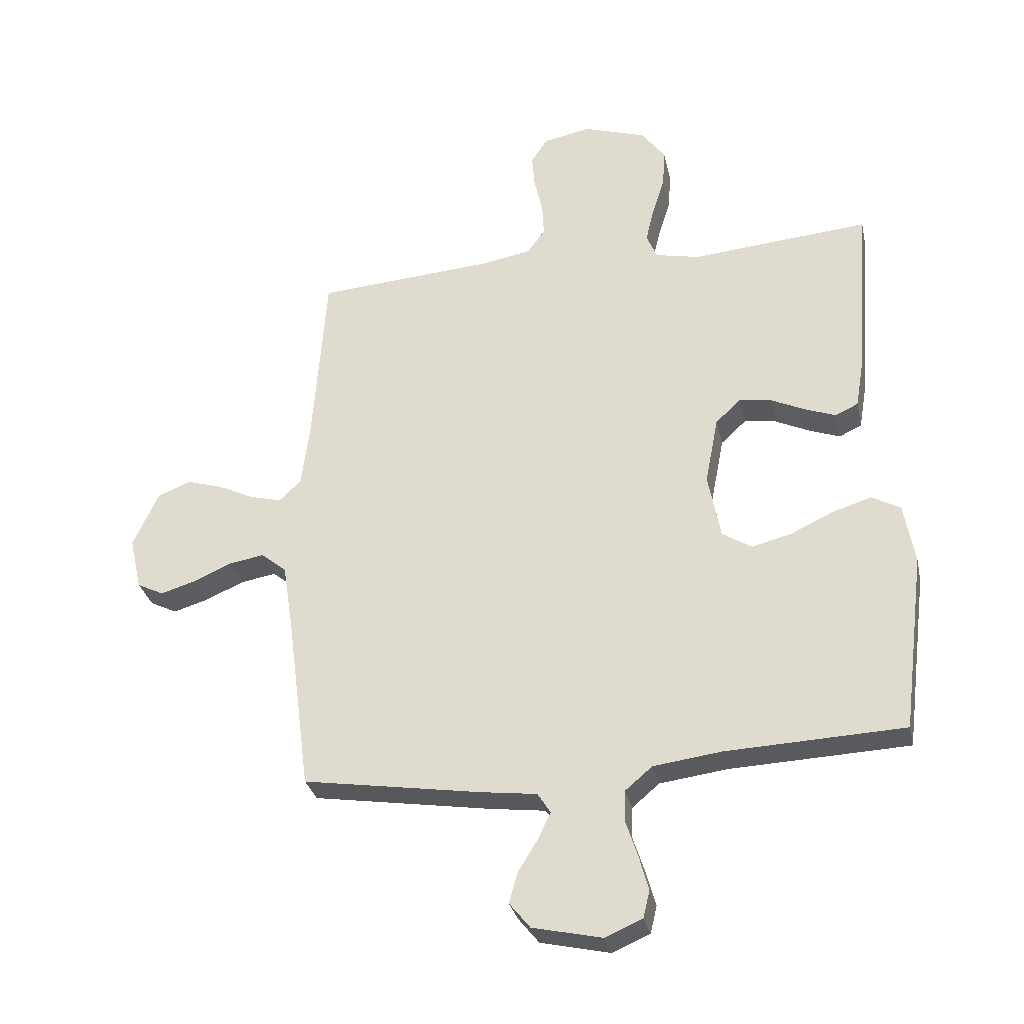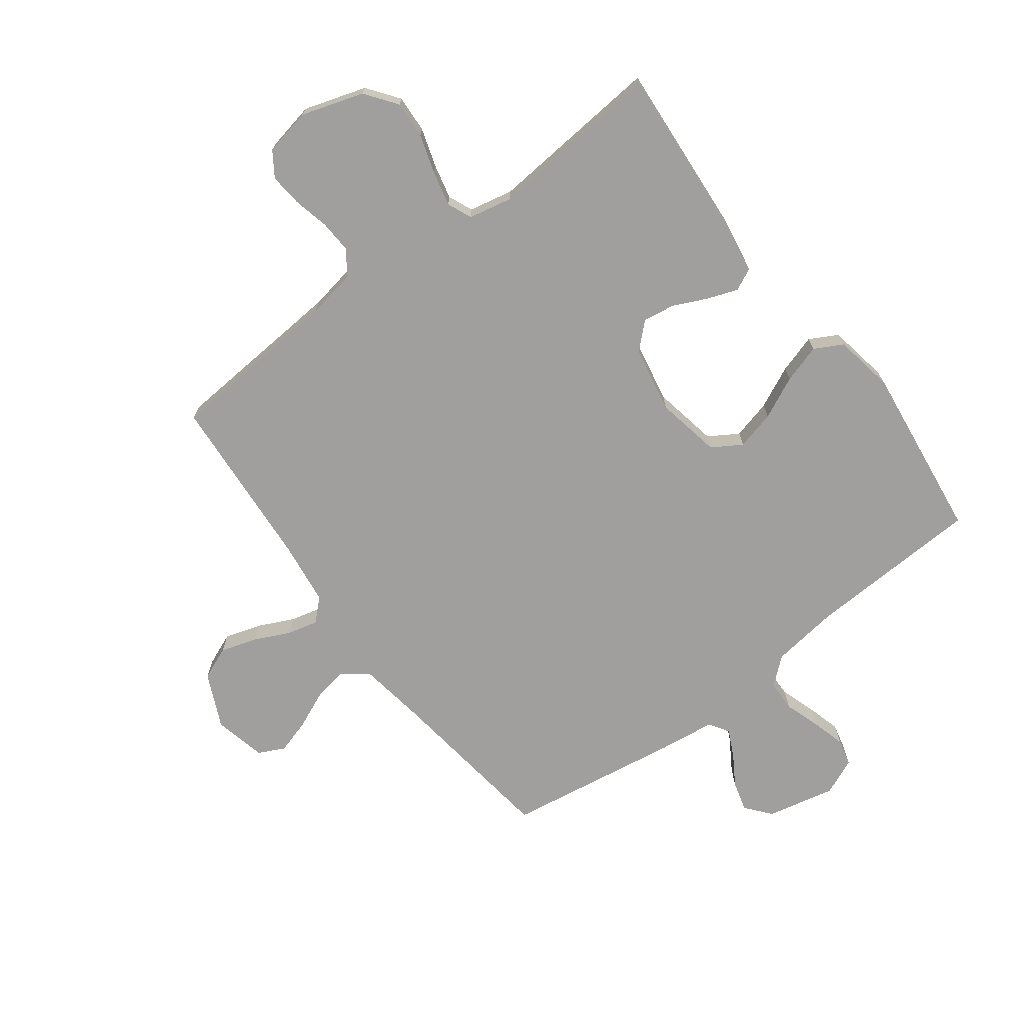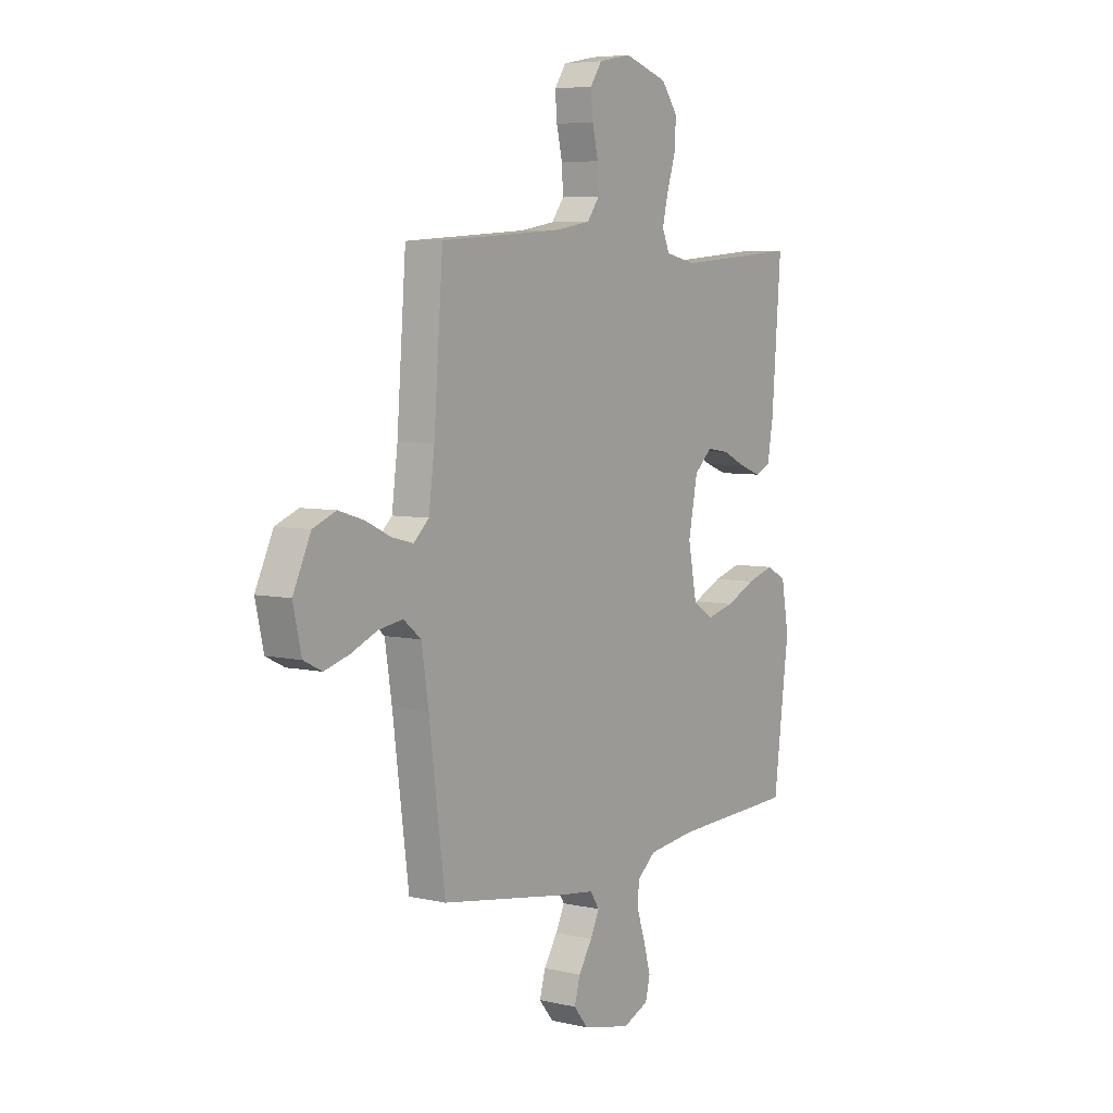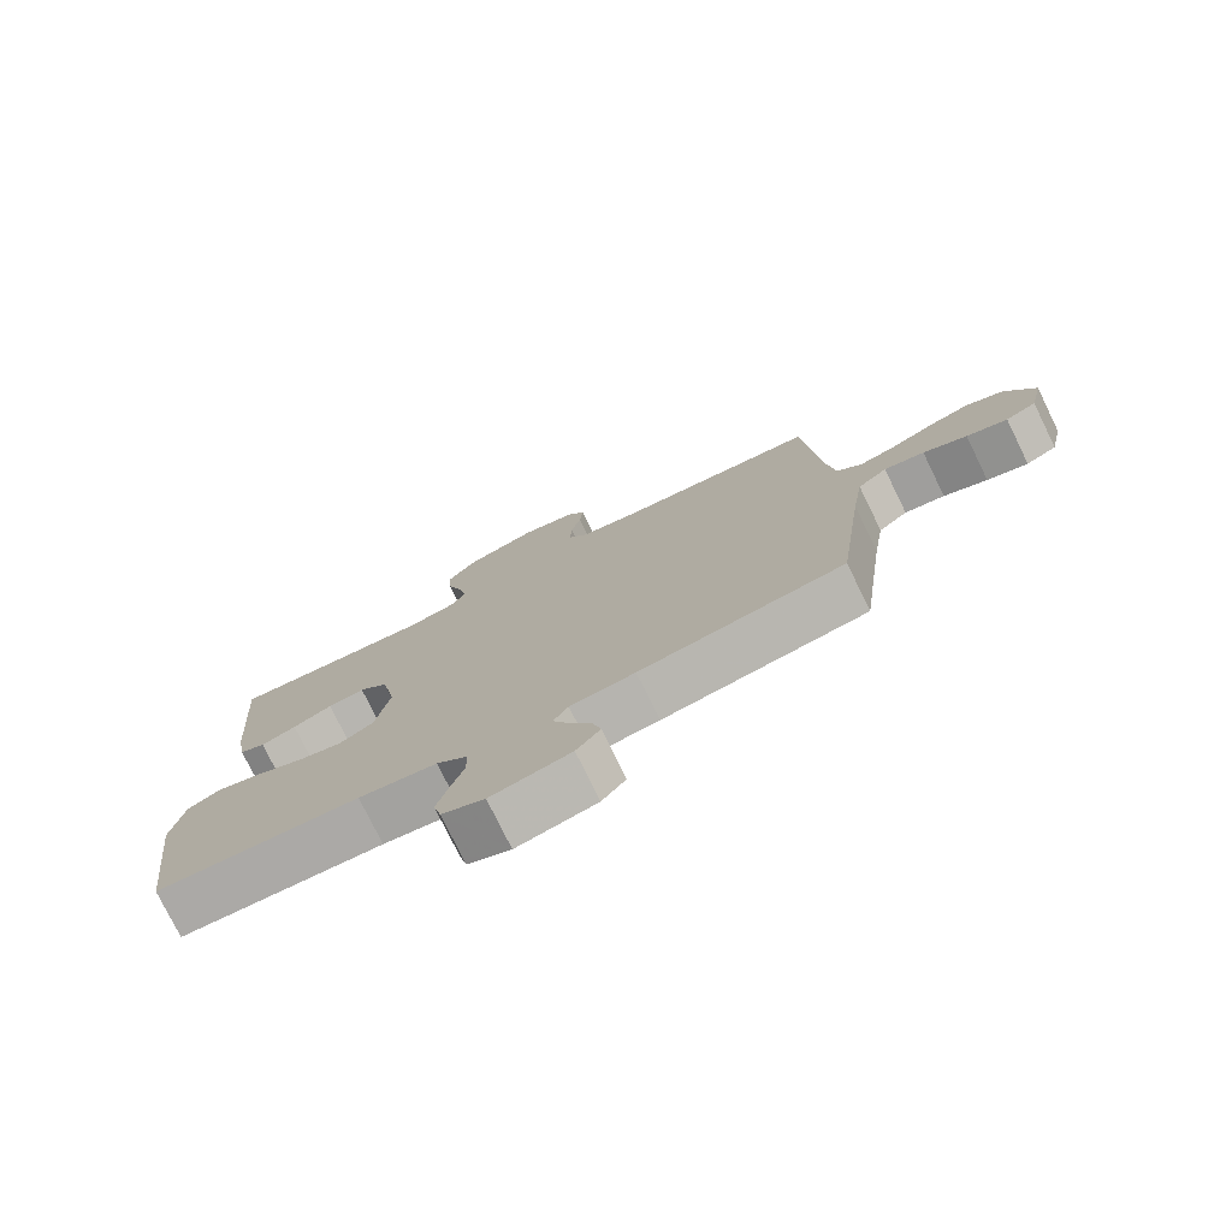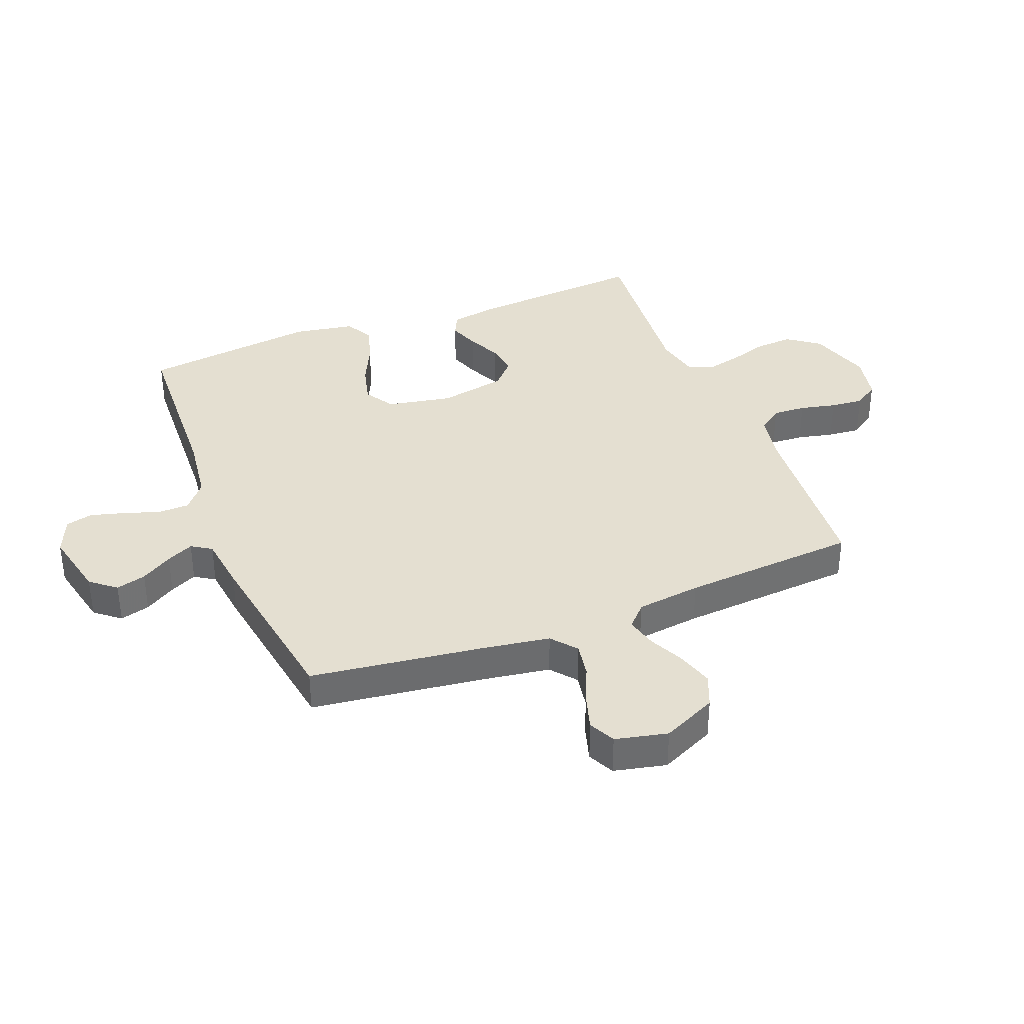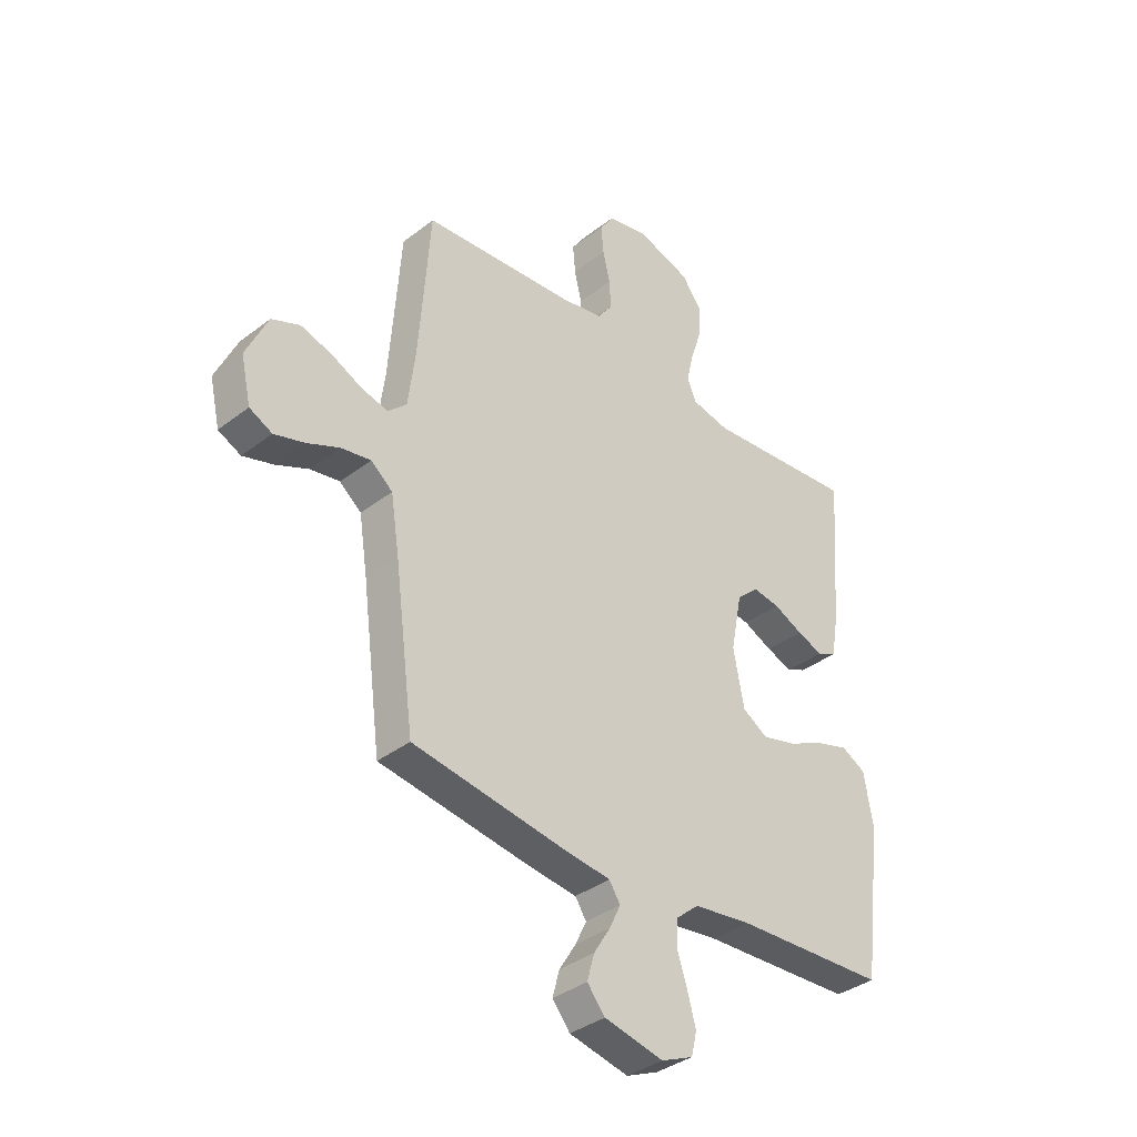
<metadata>
{"format":"obj","ext":"obj","renderer":"f3d","projection":"perspective","resolution":1024,"background":"white","views":[{"elev":-30.5,"azim":12.2,"up":"+Z"},{"elev":-71.3,"azim":37.0,"up":"+Y"},{"elev":5.8,"azim":-55.1,"up":"+Z"},{"elev":-77.1,"azim":-153.9,"up":"+Z"},{"elev":36.8,"azim":-111.4,"up":"+Y"},{"elev":-36.5,"azim":-45.0,"up":"+Z"}]}
</metadata>
<code>
v 0.5 0.07 -0.5
v 0.2 0.07 -0.513
v 0.085 0.07 -0.528
v 0.039 0.07 -0.567
v 0.038 0.07 -0.62
v 0.058 0.07 -0.681
v 0.074 0.07 -0.739
v 0.063 0.07 -0.785
v 0 0.07 -0.812
v -0.117 0.07 -0.786
v -0.152 0.07 -0.743
v -0.138 0.07 -0.692
v -0.105 0.07 -0.639
v -0.083 0.07 -0.593
v -0.105 0.07 -0.559
v -0.2 0.07 -0.547
v -0.5 0.07 -0.5
v -0.539 0.07 -0.2
v -0.556 0.07 -0.09
v -0.599 0.07 -0.055
v -0.658 0.07 -0.065
v -0.722 0.07 -0.093
v -0.782 0.07 -0.111
v -0.827 0.07 -0.089
v -0.847 0.07 0
v -0.804 0.07 0.093
v -0.748 0.07 0.116
v -0.686 0.07 0.097
v -0.625 0.07 0.068
v -0.573 0.07 0.055
v -0.536 0.07 0.09
v -0.522 0.07 0.2
v -0.5 0.07 0.5
v -0.2 0.07 0.522
v -0.116 0.07 0.537
v -0.086 0.07 0.578
v -0.089 0.07 0.634
v -0.103 0.07 0.695
v -0.108 0.07 0.751
v -0.08 0.07 0.793
v 0 0.07 0.809
v 0.106 0.07 0.775
v 0.146 0.07 0.721
v 0.142 0.07 0.657
v 0.121 0.07 0.591
v 0.107 0.07 0.532
v 0.125 0.07 0.49
v 0.2 0.07 0.474
v 0.5 0.07 0.5
v 0.477 0.07 0.2
v 0.463 0.07 0.118
v 0.425 0.07 0.1
v 0.373 0.07 0.119
v 0.315 0.07 0.146
v 0.261 0.07 0.154
v 0.218 0.07 0.114
v 0.196 0.07 0
v 0.217 0.07 -0.111
v 0.267 0.07 -0.142
v 0.334 0.07 -0.125
v 0.406 0.07 -0.091
v 0.472 0.07 -0.071
v 0.52 0.07 -0.097
v 0.538 0.07 -0.2
v 0.5 0 -0.5
v 0.2 0 -0.513
v 0.085 0 -0.528
v 0.039 0 -0.567
v 0.038 0 -0.62
v 0.058 0 -0.681
v 0.074 0 -0.739
v 0.063 0 -0.785
v 0 0 -0.812
v -0.117 0 -0.786
v -0.152 0 -0.743
v -0.138 0 -0.692
v -0.105 0 -0.639
v -0.083 0 -0.593
v -0.105 0 -0.559
v -0.2 0 -0.547
v -0.5 0 -0.5
v -0.539 0 -0.2
v -0.556 0 -0.09
v -0.599 0 -0.055
v -0.658 0 -0.065
v -0.722 0 -0.093
v -0.782 0 -0.111
v -0.827 0 -0.089
v -0.847 0 0
v -0.804 0 0.093
v -0.748 0 0.116
v -0.686 0 0.097
v -0.625 0 0.068
v -0.573 0 0.055
v -0.536 0 0.09
v -0.522 0 0.2
v -0.5 0 0.5
v -0.2 0 0.522
v -0.116 0 0.537
v -0.086 0 0.578
v -0.089 0 0.634
v -0.103 0 0.695
v -0.108 0 0.751
v -0.08 0 0.793
v 0 0 0.809
v 0.106 0 0.775
v 0.146 0 0.721
v 0.142 0 0.657
v 0.121 0 0.591
v 0.107 0 0.532
v 0.125 0 0.49
v 0.2 0 0.474
v 0.5 0 0.5
v 0.477 0 0.2
v 0.463 0 0.118
v 0.425 0 0.1
v 0.373 0 0.119
v 0.315 0 0.146
v 0.261 0 0.154
v 0.218 0 0.114
v 0.196 0 0
v 0.217 0 -0.111
v 0.267 0 -0.142
v 0.334 0 -0.125
v 0.406 0 -0.091
v 0.472 0 -0.071
v 0.52 0 -0.097
v 0.538 0 -0.2
f 64 1 2
f 63 64 2
f 62 63 2
f 61 62 2
f 60 61 2
f 59 60 2 3
f 58 59 3 4
f 57 58 4
f 56 57 4
f 52 53 54
f 51 52 54
f 50 51 54
f 49 50 54
f 48 49 54
f 47 48 54 55
f 46 47 55 56
f 43 44 45
f 42 43 45
f 41 42 45
f 40 41 45
f 39 40 45
f 38 39 45
f 37 38 45
f 36 37 45 46
f 46 56 4
f 36 46 4
f 35 36 4
f 32 33 34
f 35 4 5
f 34 35 5
f 32 34 5
f 31 32 5
f 27 28 29
f 26 27 29
f 25 26 29
f 24 25 29
f 23 24 29
f 22 23 29
f 21 22 29
f 20 21 29 30
f 19 20 30 31
f 15 16 17 18
f 31 5 6
f 19 31 6
f 18 19 6
f 15 18 6
f 11 12 13
f 10 11 13
f 9 10 13
f 8 9 13
f 7 8 13
f 6 7 13
f 6 13 14
f 6 14 15
f 66 65 128
f 66 128 127
f 66 127 126
f 66 126 125
f 66 125 124
f 67 66 124 123
f 68 67 123 122
f 68 122 121
f 68 121 120
f 118 117 116
f 118 116 115
f 118 115 114
f 118 114 113
f 118 113 112
f 119 118 112 111
f 120 119 111 110
f 109 108 107
f 109 107 106
f 109 106 105
f 109 105 104
f 109 104 103
f 109 103 102
f 109 102 101
f 110 109 101 100
f 68 120 110
f 68 110 100
f 68 100 99
f 98 97 96
f 69 68 99
f 69 99 98
f 69 98 96
f 69 96 95
f 93 92 91
f 93 91 90
f 93 90 89
f 93 89 88
f 93 88 87
f 93 87 86
f 93 86 85
f 94 93 85 84
f 95 94 84 83
f 82 81 80 79
f 70 69 95
f 70 95 83
f 70 83 82
f 70 82 79
f 77 76 75
f 77 75 74
f 77 74 73
f 77 73 72
f 77 72 71
f 77 71 70
f 78 77 70
f 79 78 70
f 1 65 66 2
f 2 66 67 3
f 3 67 68 4
f 4 68 69 5
f 5 69 70 6
f 6 70 71 7
f 7 71 72 8
f 8 72 73 9
f 9 73 74 10
f 10 74 75 11
f 11 75 76 12
f 12 76 77 13
f 13 77 78 14
f 14 78 79 15
f 15 79 80 16
f 16 80 81 17
f 17 81 82 18
f 18 82 83 19
f 19 83 84 20
f 20 84 85 21
f 21 85 86 22
f 22 86 87 23
f 23 87 88 24
f 24 88 89 25
f 25 89 90 26
f 26 90 91 27
f 27 91 92 28
f 28 92 93 29
f 29 93 94 30
f 30 94 95 31
f 31 95 96 32
f 32 96 97 33
f 33 97 98 34
f 34 98 99 35
f 35 99 100 36
f 36 100 101 37
f 37 101 102 38
f 38 102 103 39
f 39 103 104 40
f 40 104 105 41
f 41 105 106 42
f 42 106 107 43
f 43 107 108 44
f 44 108 109 45
f 45 109 110 46
f 46 110 111 47
f 47 111 112 48
f 48 112 113 49
f 49 113 114 50
f 50 114 115 51
f 51 115 116 52
f 52 116 117 53
f 53 117 118 54
f 54 118 119 55
f 55 119 120 56
f 56 120 121 57
f 57 121 122 58
f 58 122 123 59
f 59 123 124 60
f 60 124 125 61
f 61 125 126 62
f 62 126 127 63
f 63 127 128 64
f 64 128 65 1

</code>
